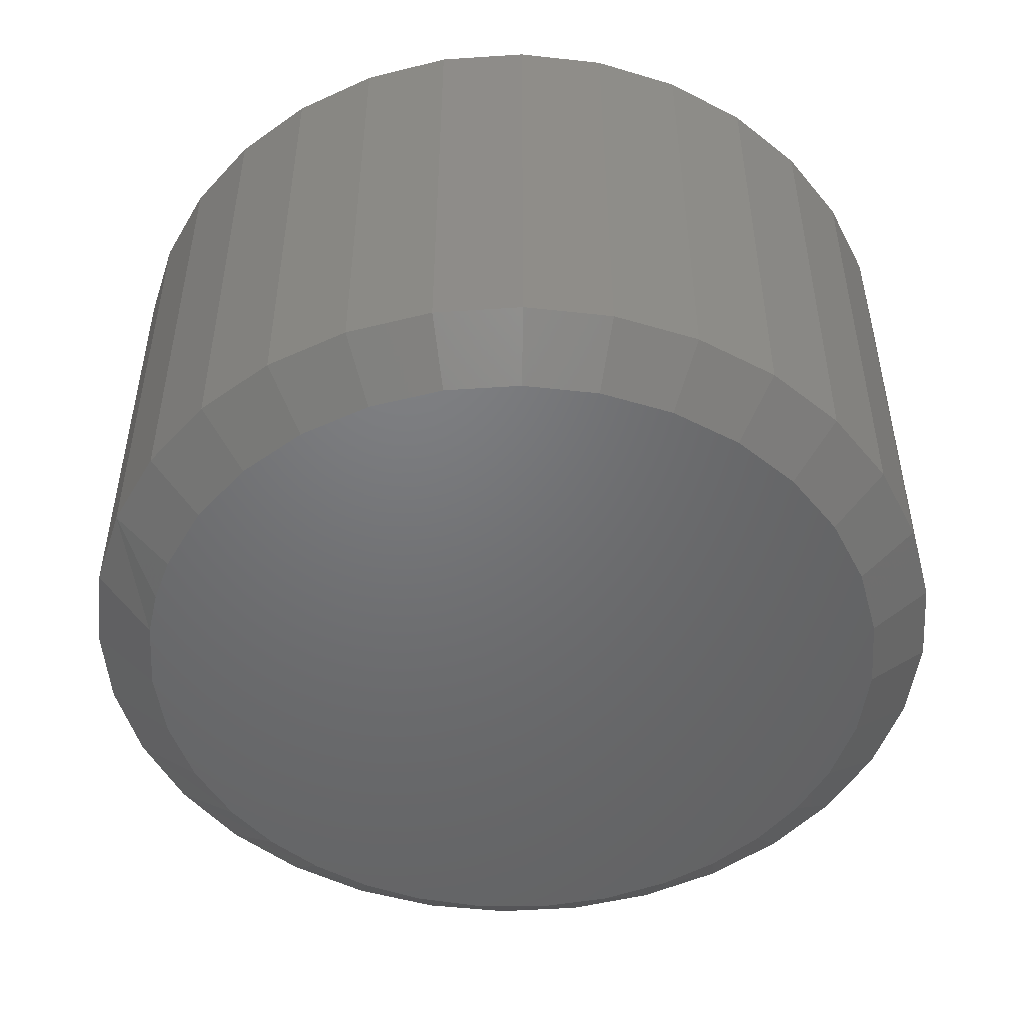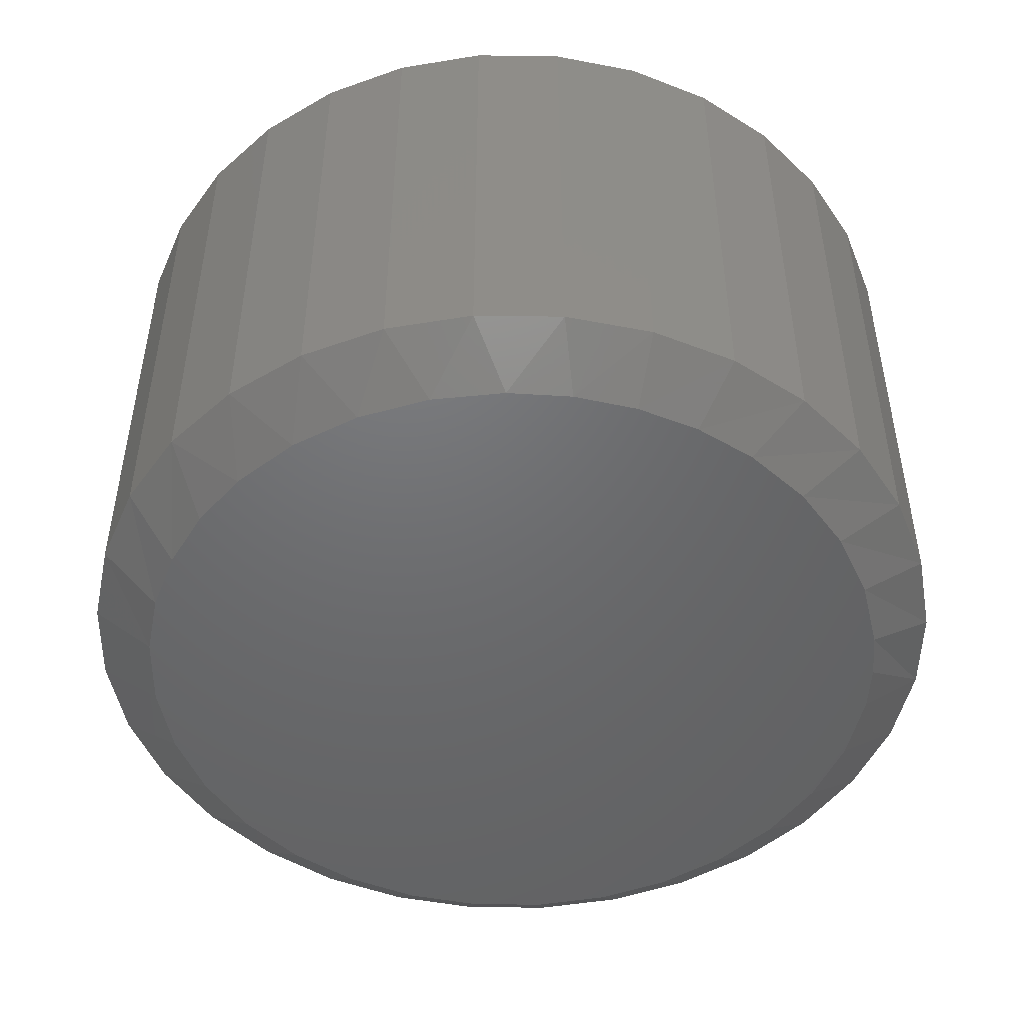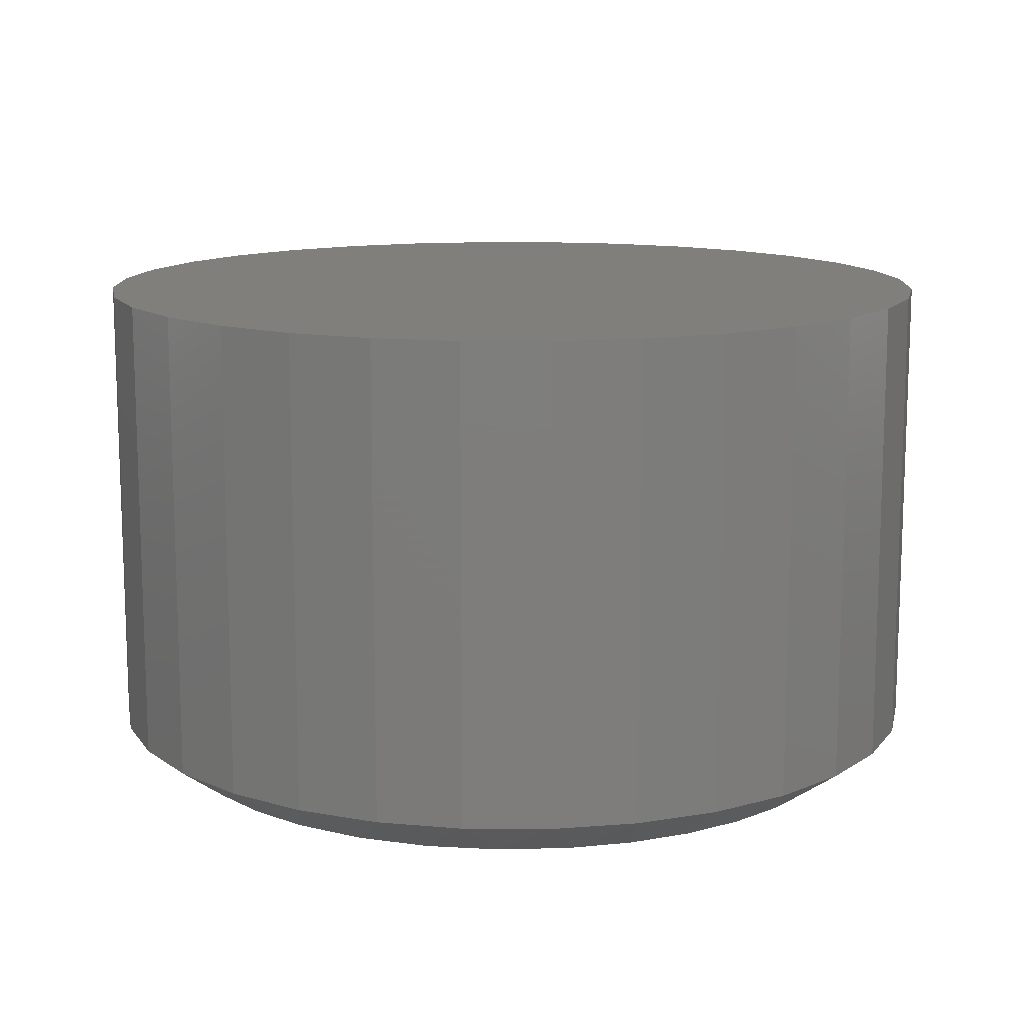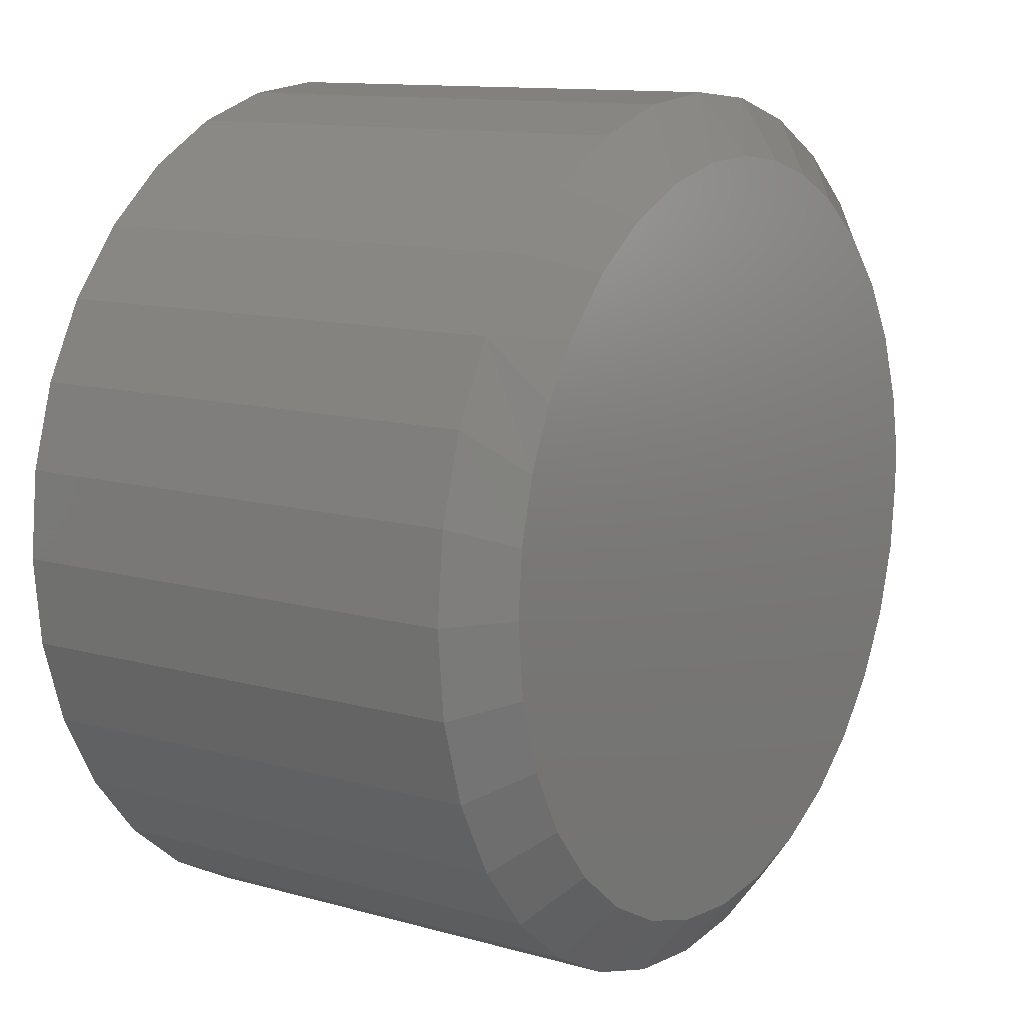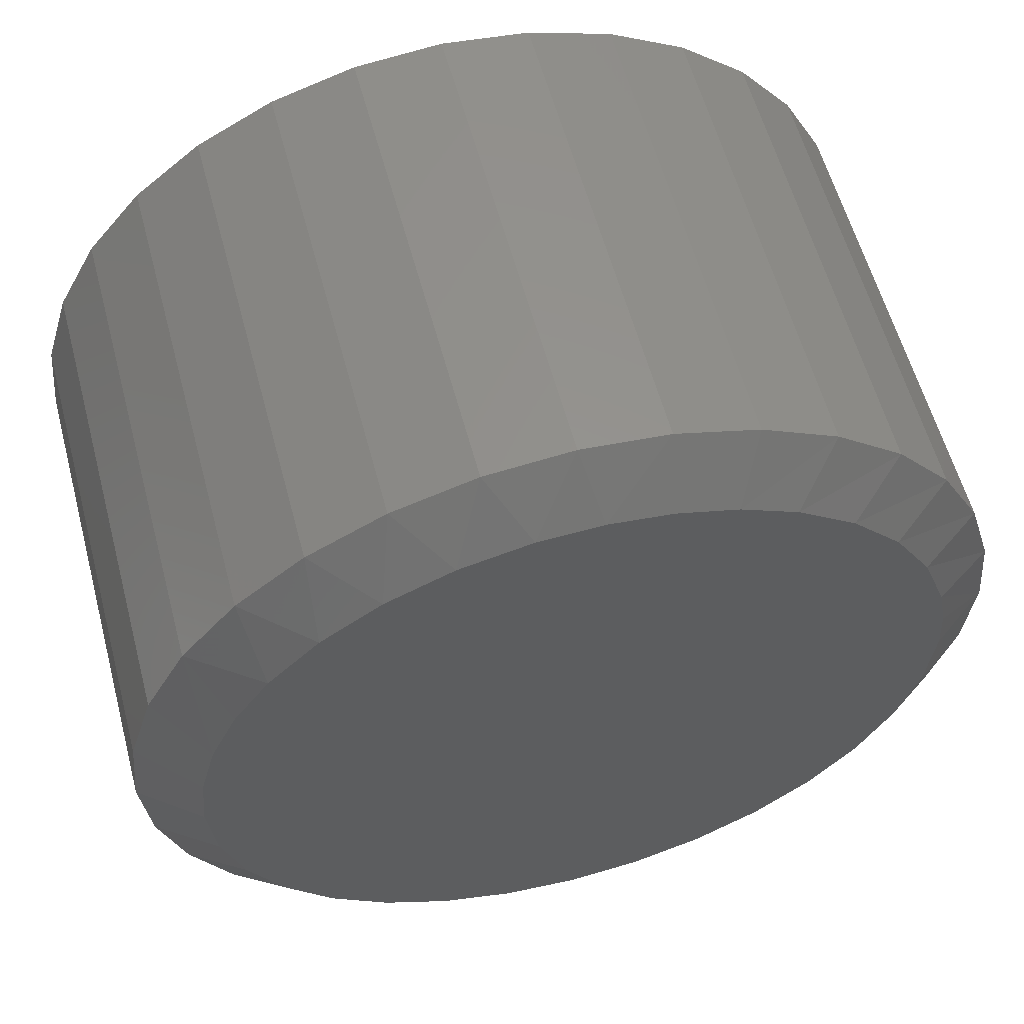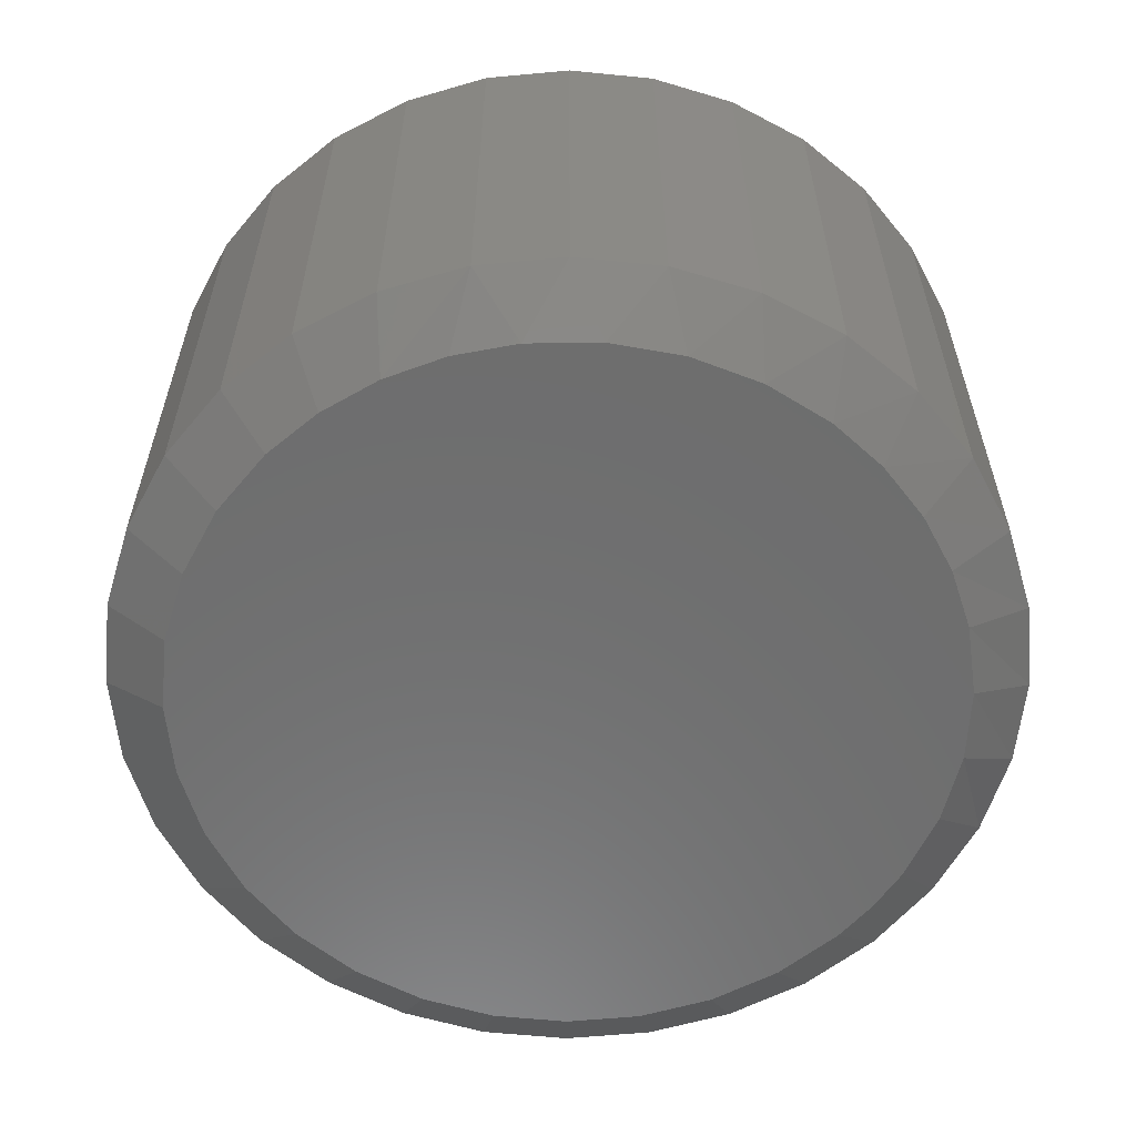
<metadata>
{"format":"stl","ext":"stl","renderer":"f3d","projection":"perspective","resolution":1024,"background":"white","views":[{"elev":-49.5,"azim":-23.9,"up":"+Z"},{"elev":-48.6,"azim":173.5,"up":"+Z"},{"elev":12.7,"azim":163.8,"up":"+Z"},{"elev":11.9,"azim":123.8,"up":"+Y"},{"elev":58.2,"azim":165.1,"up":"+Y"},{"elev":-59.6,"azim":134.8,"up":"+Z"}]}
</metadata>
<code>
# stl→obj: 98 verts, 192 faces
v -0.106 0.5339 0
v -0.01511 0.5452 0
v 0.07639 0.5412 0
v 0.006579 -0.5456 0
v -0.09987 -0.5352 0
v 0.113 -0.5352 0
v -0.2022 -0.5041 0
v 0.2154 -0.5041 0
v -0.2966 -0.4537 0
v 0.3097 -0.4537 0
v -0.3792 -0.3858 0
v 0.3924 -0.3858 0
v -0.4471 -0.3031 0
v 0.4603 -0.3031 0
v -0.4975 -0.2088 0
v 0.5107 -0.2088 0
v -0.5286 -0.1064 0
v 0.5417 -0.1064 0
v -0.5391 4.65e-07 0
v 0.5522 -3.064e-16 0
v -0.5347 0.06919 0
v 0.5445 0.09172 0
v -0.5215 0.1373 0
v 0.5214 0.1808 0
v -0.4853 0.2361 0
v 0.4837 0.2648 0
v -0.4309 0.3261 0
v 0.4323 0.3412 0
v -0.3602 0.404 0
v 0.3595 0.4161 0
v -0.2758 0.4669 0
v 0.2738 0.4757 0
v -0.1937 0.5076 0
v 0.1782 0.5179 0
v 0.6382 -1.547e-16 0.0625
v 0.6382 0 0.75
v 0.626 -0.1232 0.0625
v 0.626 -0.1232 0.75
v 0.5901 -0.2417 0.0625
v 0.5901 -0.2417 0.75
v 0.5317 -0.3509 0.0625
v 0.5317 -0.3509 0.75
v 0.4532 -0.4466 0.0625
v 0.4532 -0.4466 0.75
v 0.3575 -0.5251 0.0625
v 0.3575 -0.5251 0.75
v 0.2483 -0.5835 0.0625
v 0.2483 -0.5835 0.75
v 0.1298 -0.6194 0.0625
v 0.1298 -0.6194 0.75
v 0.006579 -0.6316 0.0625
v 0.006579 -0.6316 0.75
v -0.1166 -0.6194 0.0625
v -0.1166 -0.6194 0.75
v -0.2351 -0.5835 0.0625
v -0.2351 -0.5835 0.75
v -0.3443 -0.5251 0.0625
v -0.3443 -0.5251 0.75
v -0.44 -0.4466 0.0625
v -0.44 -0.4466 0.75
v -0.5186 -0.3509 0.0625
v -0.5186 -0.3509 0.75
v -0.5769 -0.2417 0.0625
v -0.5769 -0.2417 0.75
v -0.6129 -0.1232 0.0625
v -0.6129 -0.1232 0.75
v -0.625 7.734e-17 0.0625
v -0.625 7.734e-17 0.75
v -0.6129 0.1232 0.0625
v -0.6129 0.1232 0.75
v -0.5769 0.2417 0.0625
v -0.5769 0.2417 0.75
v -0.5186 0.3509 0.0625
v -0.5186 0.3509 0.75
v -0.44 0.4466 0.0625
v -0.44 0.4466 0.75
v -0.3443 0.5251 0.0625
v -0.3443 0.5251 0.75
v -0.2351 0.5835 0.0625
v -0.2351 0.5835 0.75
v -0.1166 0.6194 0.0625
v -0.1166 0.6194 0.75
v 0.006579 0.6316 0.0625
v 0.006579 0.6316 0.75
v 0.1298 0.6194 0.0625
v 0.1298 0.6194 0.75
v 0.2483 0.5835 0.0625
v 0.2483 0.5835 0.75
v 0.3575 0.5251 0.0625
v 0.3575 0.5251 0.75
v 0.4532 0.4466 0.0625
v 0.4532 0.4466 0.75
v 0.5317 0.3509 0.0625
v 0.5317 0.3509 0.75
v 0.5901 0.2417 0.0625
v 0.5901 0.2417 0.75
v 0.626 0.1232 0.0625
v 0.626 0.1232 0.75
f 1 2 3
f 4 5 6
f 6 5 7
f 6 7 8
f 8 7 9
f 8 9 10
f 10 9 11
f 10 11 12
f 12 11 13
f 12 13 14
f 14 13 15
f 14 15 16
f 16 15 17
f 16 17 18
f 18 17 19
f 18 19 20
f 20 19 21
f 20 21 22
f 22 21 23
f 22 23 24
f 24 23 25
f 24 25 26
f 26 25 27
f 26 27 28
f 28 27 29
f 28 29 30
f 30 29 31
f 30 31 32
f 32 31 33
f 32 33 34
f 34 33 1
f 34 1 3
f 35 36 37
f 37 36 38
f 37 38 39
f 39 38 40
f 39 40 41
f 41 40 42
f 41 42 43
f 43 42 44
f 43 44 45
f 45 44 46
f 45 46 47
f 47 46 48
f 47 48 49
f 49 48 50
f 49 50 51
f 51 50 52
f 51 52 53
f 53 52 54
f 53 54 55
f 55 54 56
f 55 56 57
f 57 56 58
f 57 58 59
f 59 58 60
f 59 60 61
f 61 60 62
f 61 62 63
f 63 62 64
f 63 64 65
f 65 64 66
f 65 66 67
f 67 66 68
f 67 68 69
f 69 68 70
f 69 70 71
f 71 70 72
f 71 72 73
f 73 72 74
f 73 74 75
f 75 74 76
f 75 76 77
f 77 76 78
f 77 78 79
f 79 78 80
f 79 80 81
f 81 80 82
f 81 82 83
f 83 82 84
f 83 84 85
f 85 84 86
f 85 86 87
f 87 86 88
f 87 88 89
f 89 88 90
f 89 90 91
f 91 90 92
f 91 92 93
f 93 92 94
f 93 94 95
f 95 94 96
f 95 96 97
f 97 96 98
f 97 98 35
f 35 98 36
f 67 69 23
f 67 23 21
f 67 21 19
f 35 20 97
f 97 20 22
f 97 22 95
f 95 22 24
f 95 24 93
f 93 24 26
f 93 26 28
f 93 28 91
f 91 28 30
f 91 30 89
f 89 30 32
f 89 32 87
f 87 32 34
f 87 34 85
f 85 34 3
f 85 3 83
f 83 3 2
f 83 2 81
f 81 2 1
f 81 1 79
f 79 1 33
f 79 33 77
f 77 33 31
f 23 69 25
f 25 69 71
f 25 71 27
f 27 71 73
f 27 73 29
f 29 73 75
f 29 75 31
f 31 75 77
f 7 55 9
f 49 4 6
f 51 5 4
f 4 49 51
f 13 61 15
f 15 61 63
f 15 63 17
f 17 63 65
f 17 65 19
f 19 65 67
f 41 14 39
f 39 14 16
f 39 16 37
f 37 16 18
f 37 18 35
f 35 18 20
f 61 13 59
f 59 13 11
f 59 11 57
f 57 11 9
f 57 9 55
f 55 7 53
f 53 7 5
f 53 5 51
f 49 6 47
f 47 6 8
f 47 8 45
f 14 41 12
f 12 41 43
f 12 43 10
f 10 43 45
f 10 45 8
f 82 86 84
f 86 82 88
f 88 82 80
f 88 80 90
f 90 80 78
f 90 78 92
f 92 78 76
f 92 76 94
f 94 76 74
f 94 74 96
f 96 74 72
f 96 72 98
f 98 72 70
f 98 70 36
f 36 70 68
f 36 68 38
f 38 68 66
f 38 66 40
f 40 66 64
f 40 64 42
f 42 64 62
f 42 62 44
f 44 62 60
f 44 60 46
f 46 60 58
f 46 58 48
f 48 58 56
f 48 56 50
f 50 56 54
f 50 54 52

</code>
